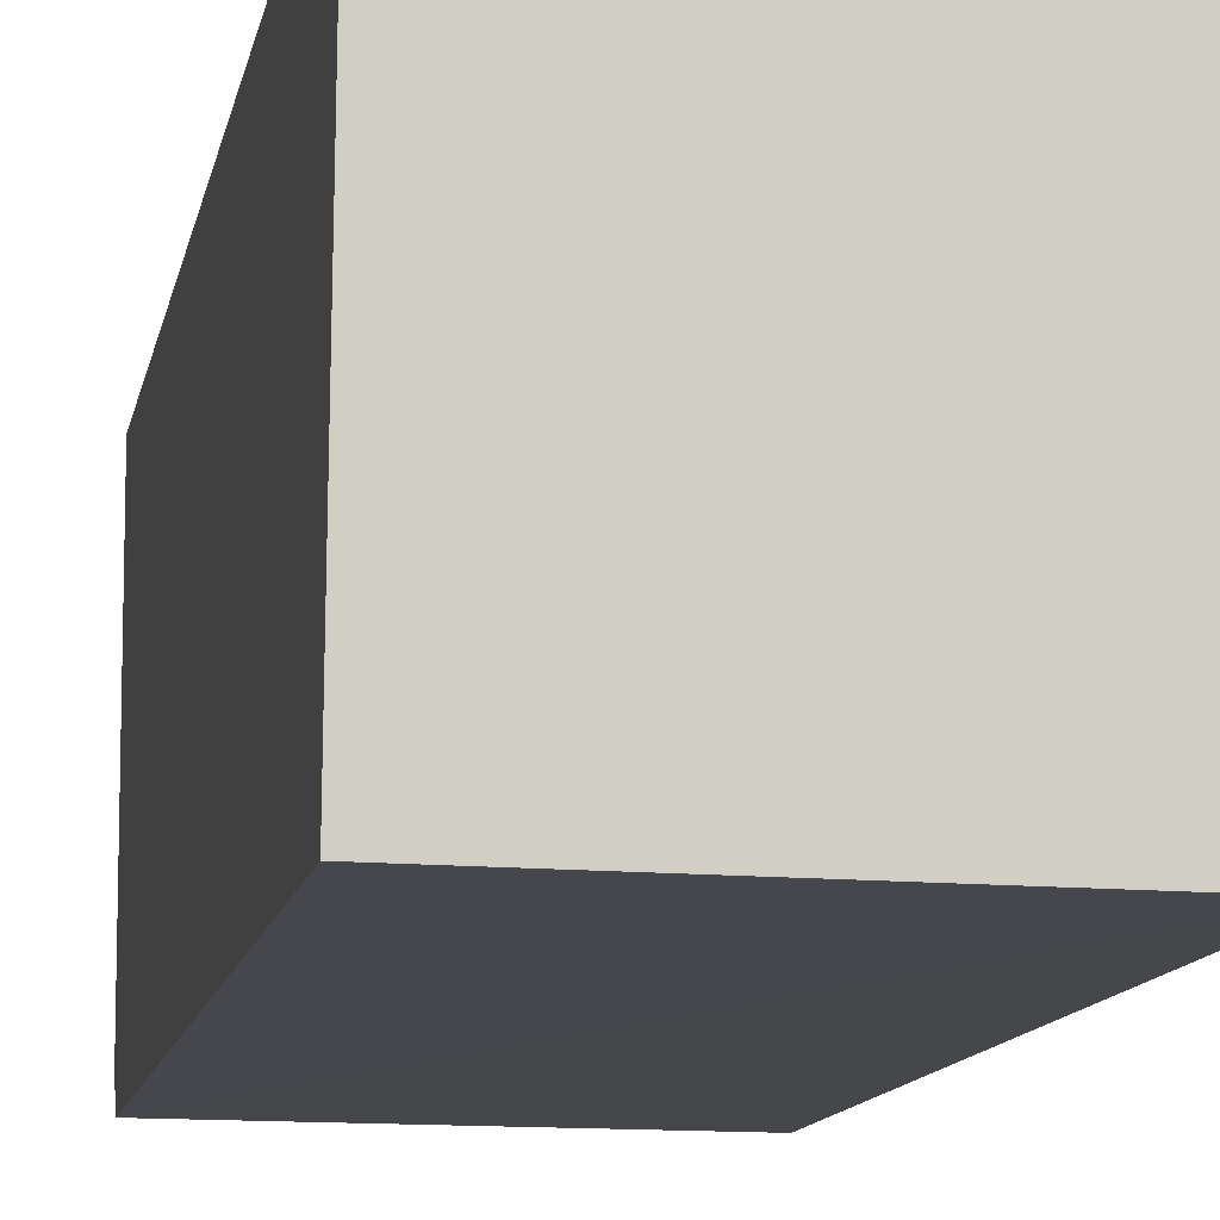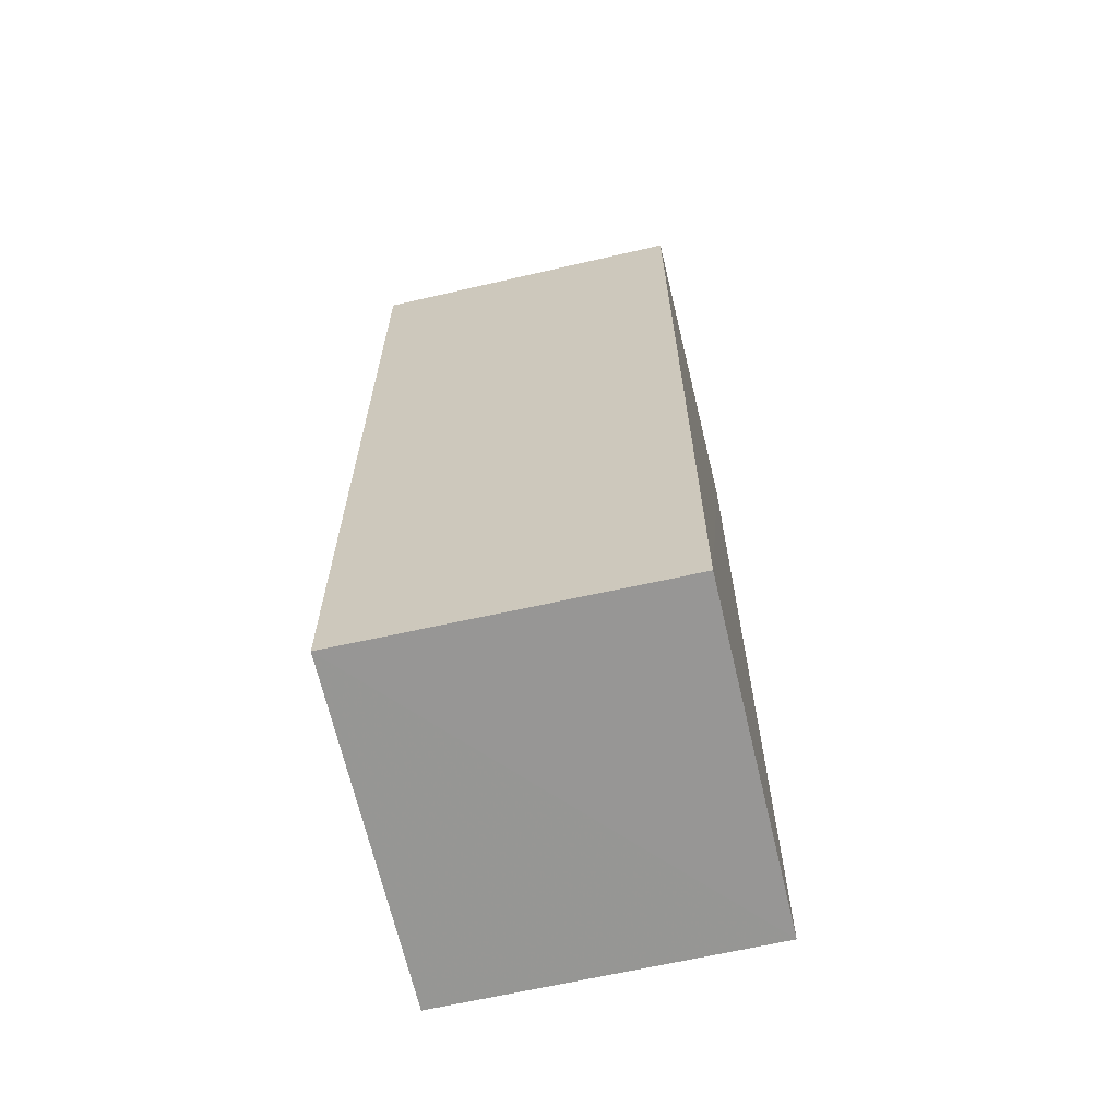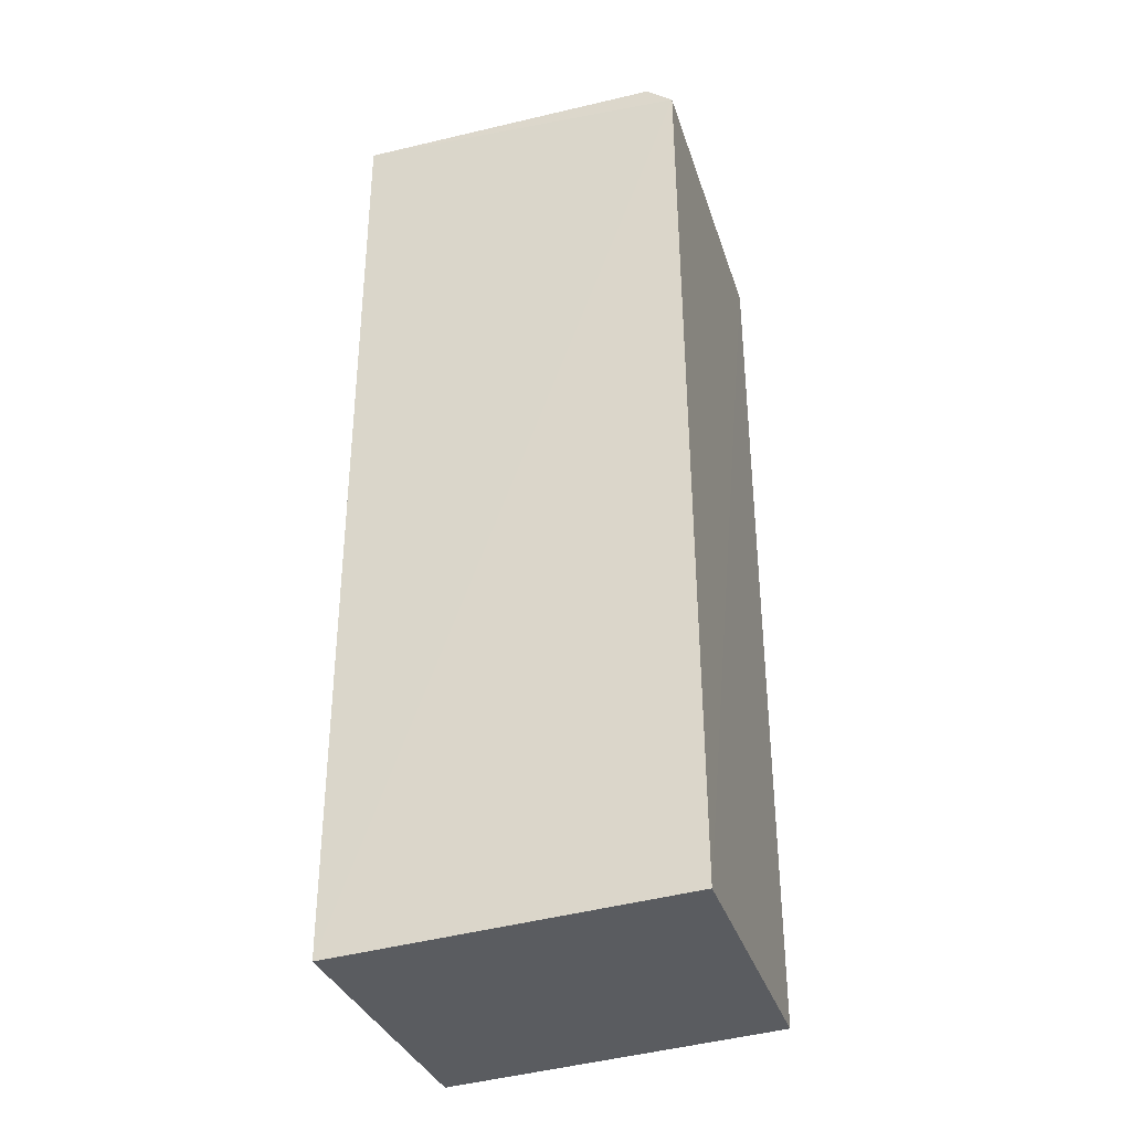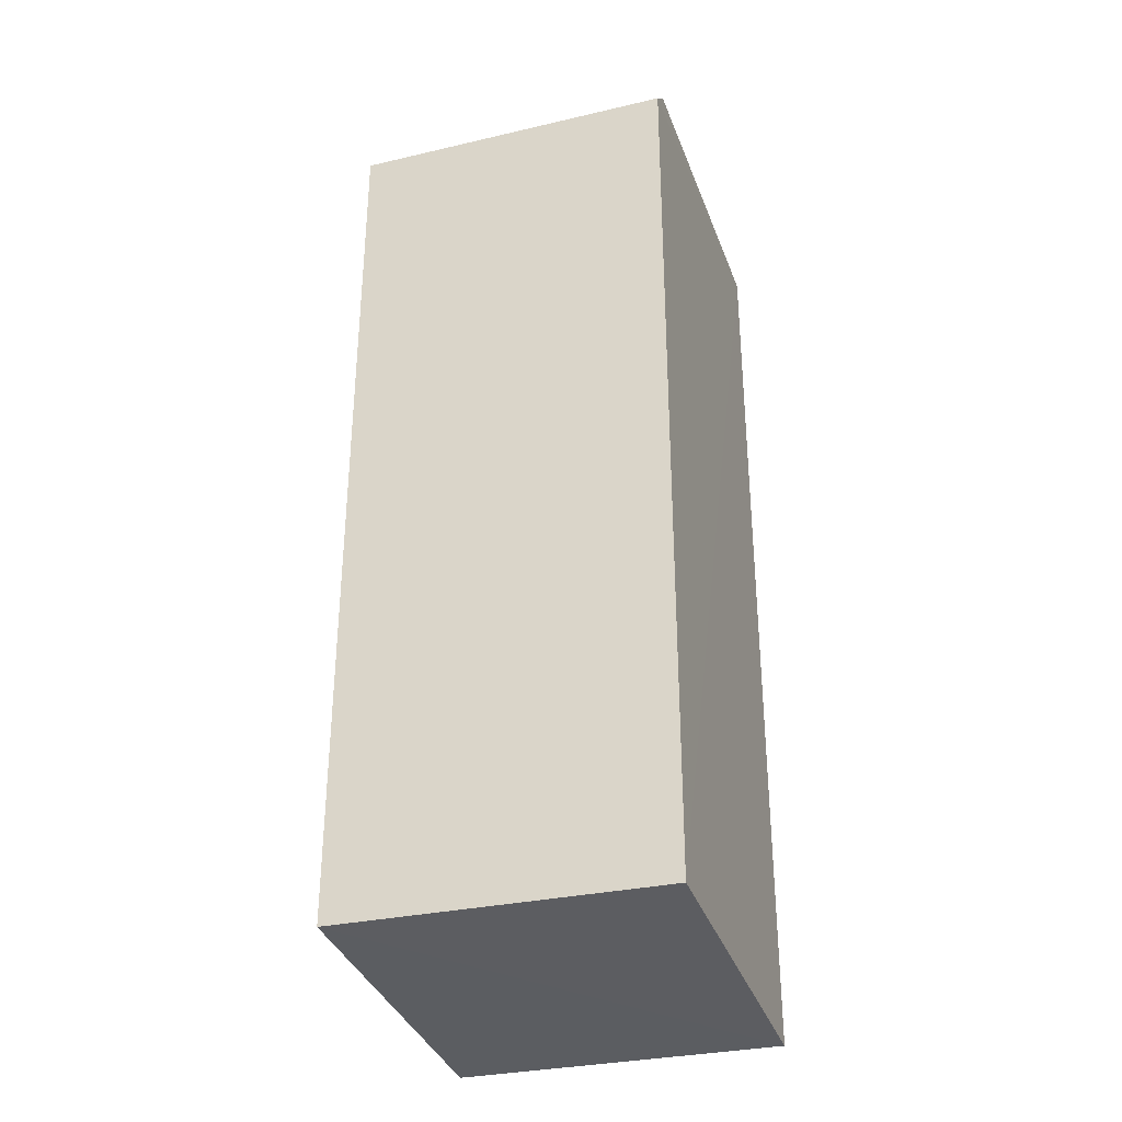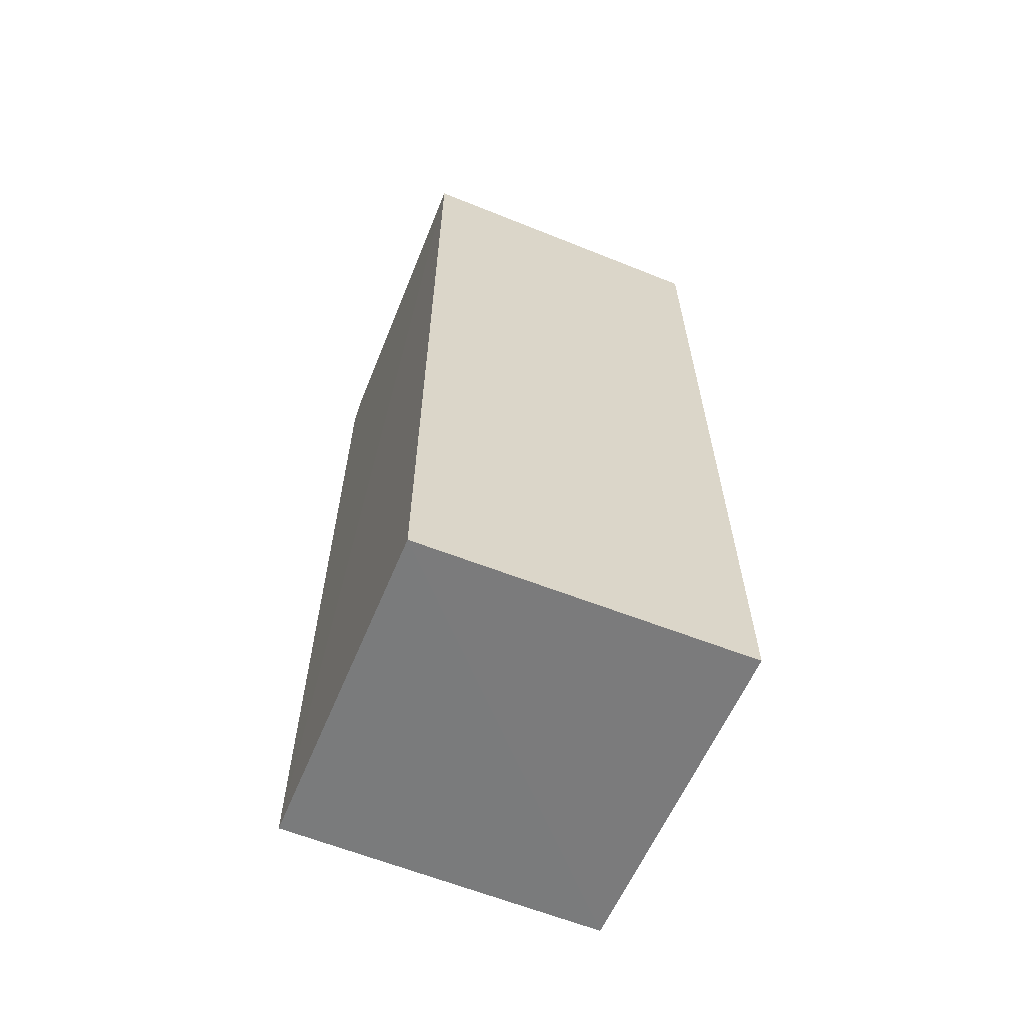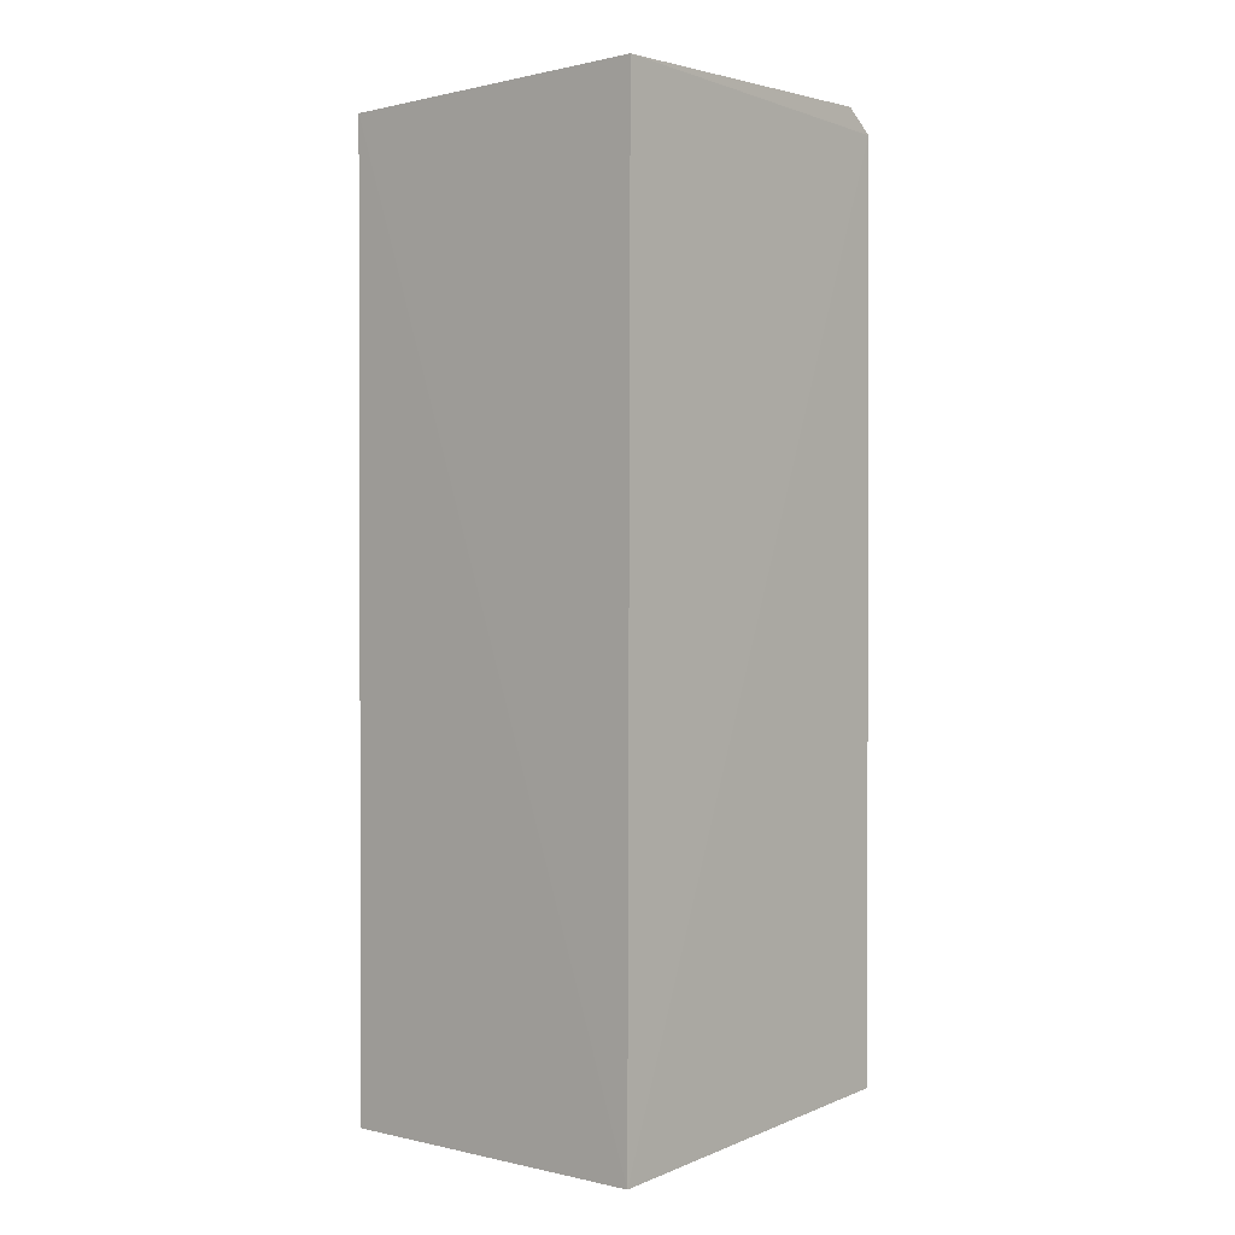
<metadata>
{"format":"obj","ext":"obj","renderer":"f3d","projection":"perspective","resolution":1024,"background":"white","views":[{"elev":-11.1,"azim":-9.5,"up":"+Z"},{"elev":-64.5,"azim":-166.4,"up":"+Y"},{"elev":-33.0,"azim":107.0,"up":"+Y"},{"elev":-32.8,"azim":-161.3,"up":"+Y"},{"elev":-62.3,"azim":-22.0,"up":"+Y"},{"elev":1.2,"azim":41.4,"up":"+Y"}]}
</metadata>
<code>
v 3.524e-05 0.02223 0.01719
v 2.953e-05 -0.01937 0.01734
v -6.94e-05 -0.01836 0.001893
v -0.01456 0.02137 0.00226
v -0.01456 0.02204 0.0173
v -0.01457 -0.01955 0.01731
v 6.978e-05 0.02148 0.002166
v -0.01455 0.02234 0.003261
v -0.0146 -0.01851 0.00204
v -0.01446 0.02214 0.01542
v -5.4e-07 0.02247 0.003373
f 5 2 1
f 6 3 2
f 6 2 5
f 7 3 4
f 7 1 2
f 7 2 3
f 8 4 5
f 8 7 4
f 9 4 3
f 9 3 6
f 9 6 5
f 9 5 4
f 10 8 5
f 10 5 1
f 11 1 7
f 11 7 8
f 11 10 1
f 11 8 10

</code>
